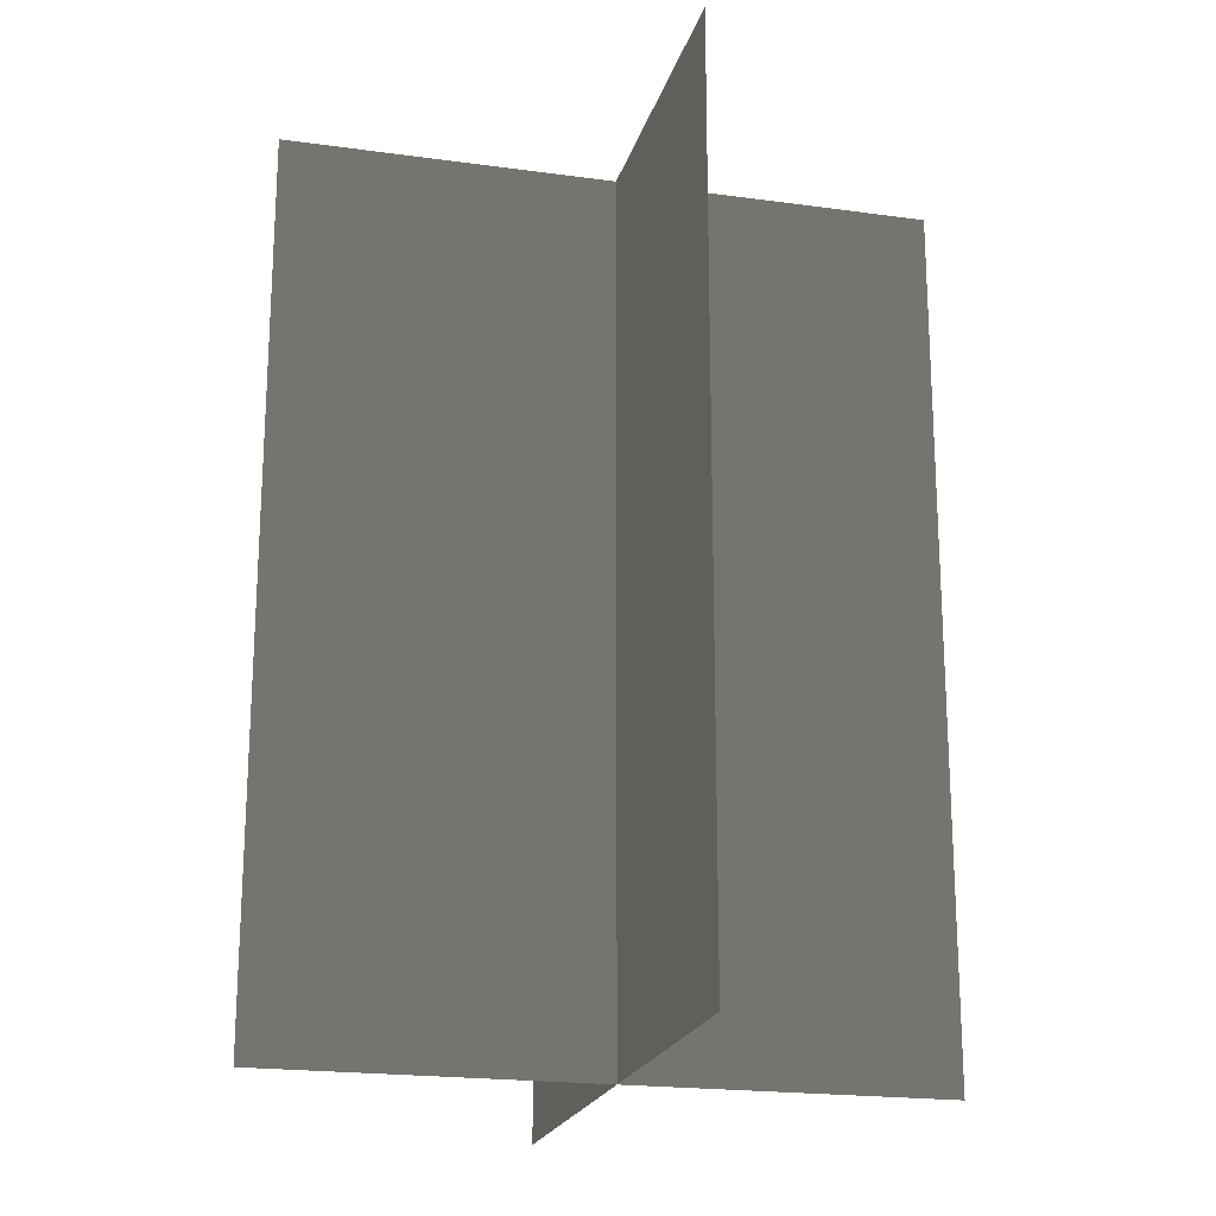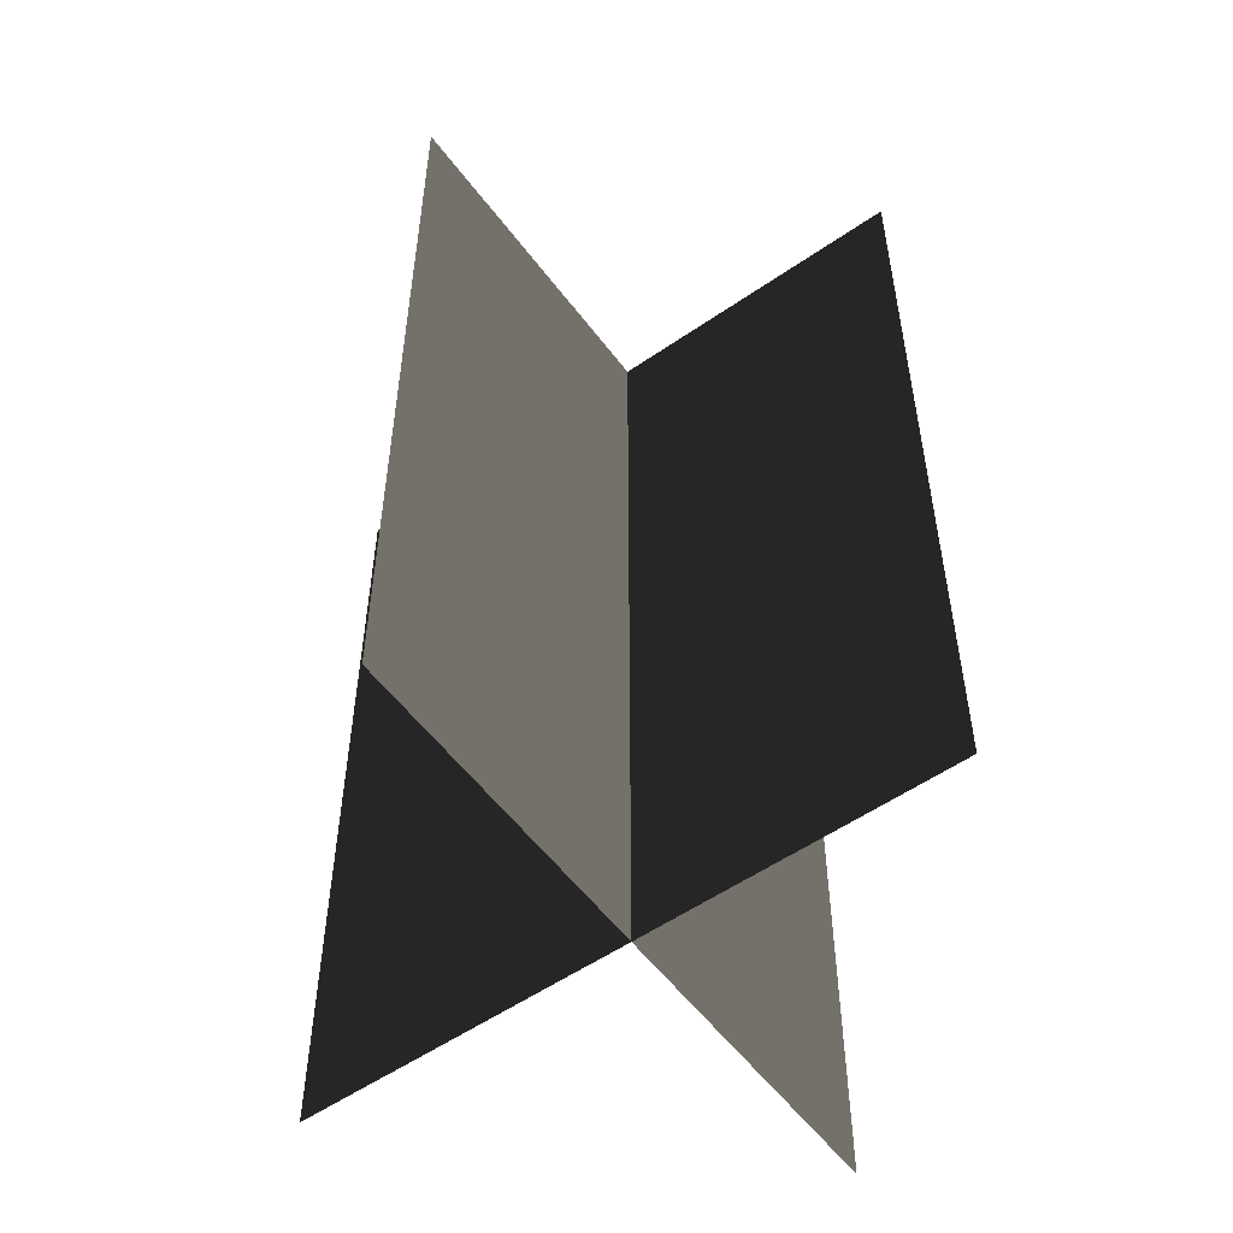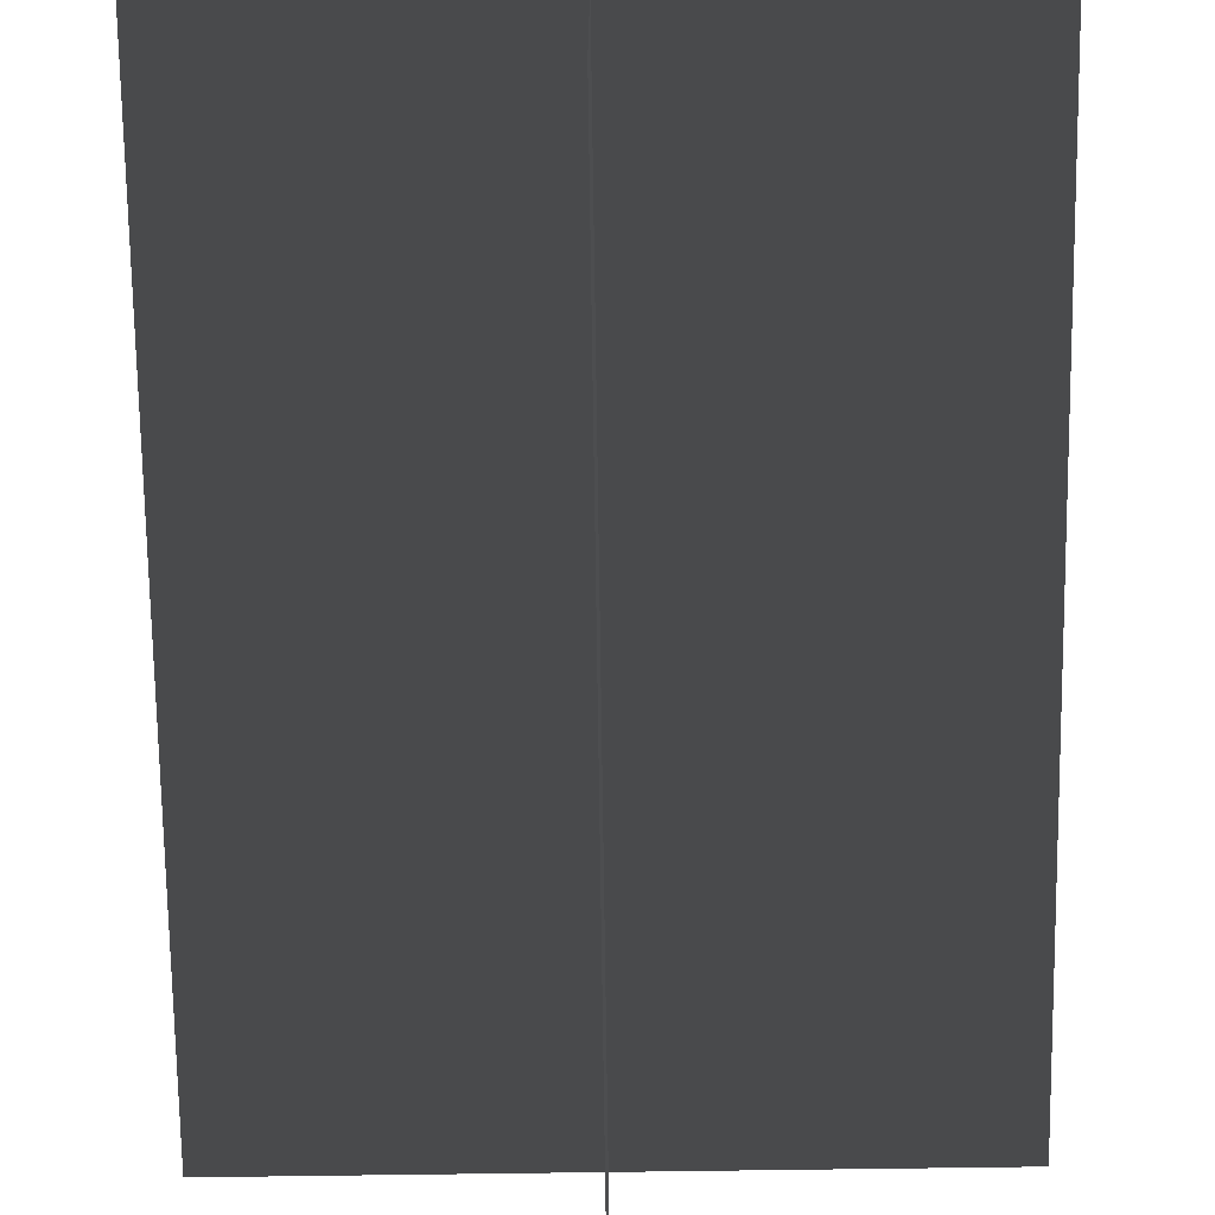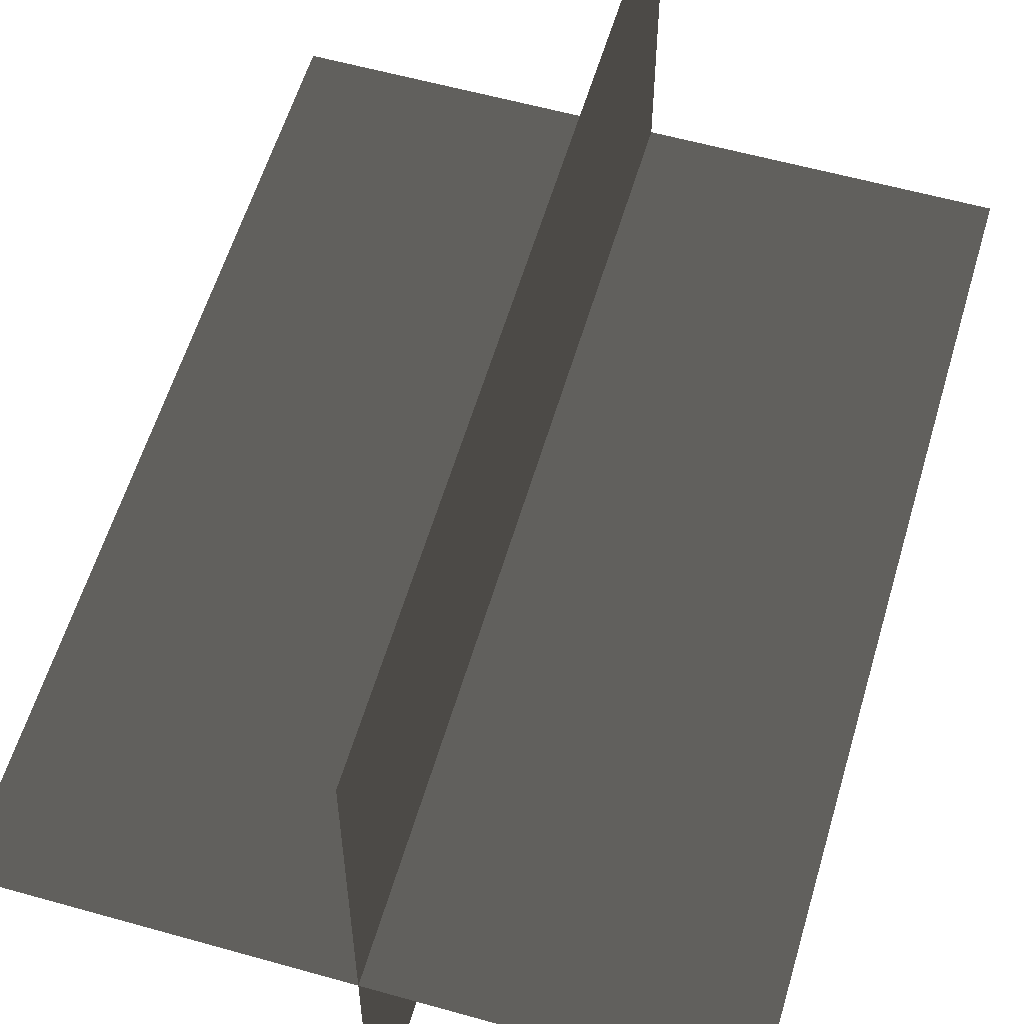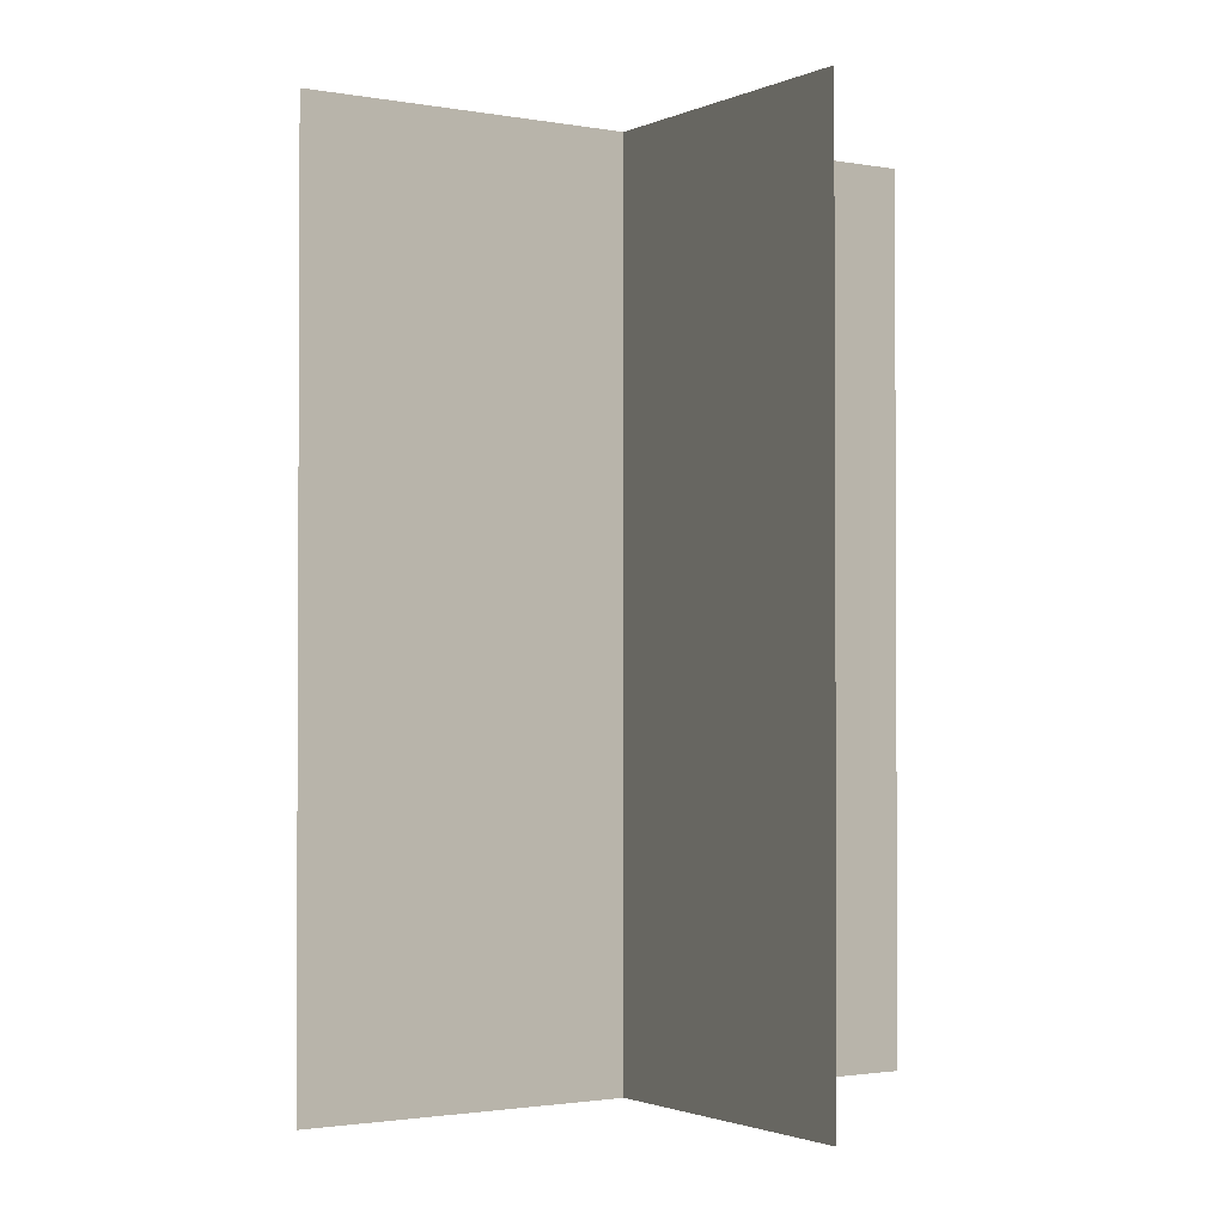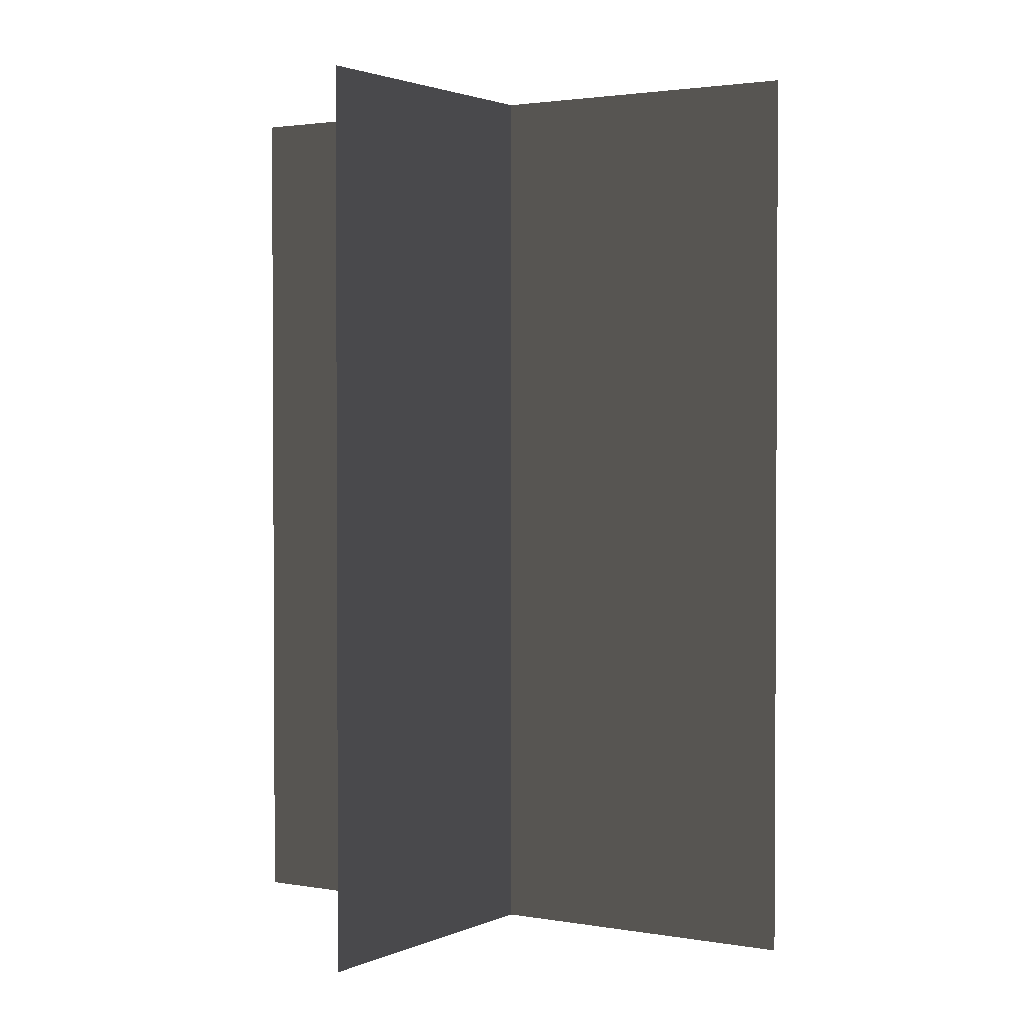
<metadata>
{"format":"obj","ext":"obj","renderer":"f3d","projection":"perspective","resolution":1024,"background":"white","views":[{"elev":-20.4,"azim":-14.1,"up":"+Z"},{"elev":-54.9,"azim":-53.9,"up":"+Z"},{"elev":-72.2,"azim":-179.2,"up":"+Y"},{"elev":57.9,"azim":16.3,"up":"+Y"},{"elev":-1.7,"azim":-33.1,"up":"+Z"},{"elev":2.0,"azim":32.6,"up":"+Z"}]}
</metadata>
<code>
v 0.005387 0.1548 1.684e-06
v 0.005387 0.1548 0.4323
v 0.005387 -0.1631 1.642e-06
v 0.005387 -0.1631 0.4323
v -0.1562 -0.009193 1.663e-06
v -0.1562 -0.009193 0.4323
v 0.1617 -0.009193 1.663e-06
v 0.1617 -0.009193 0.4323
g Palm_Tree_22552_525
f 1 3 2
f 2 3 4
f 5 7 6
f 6 7 8

</code>
